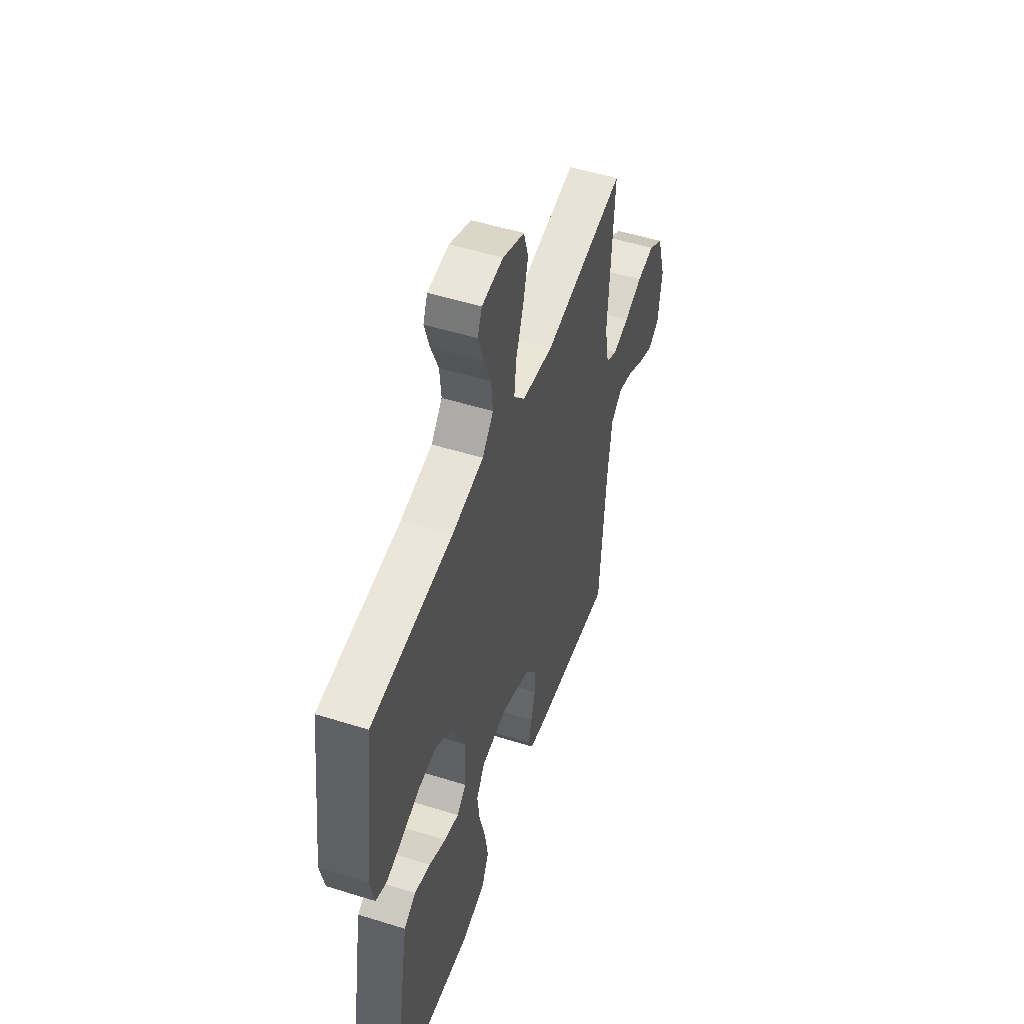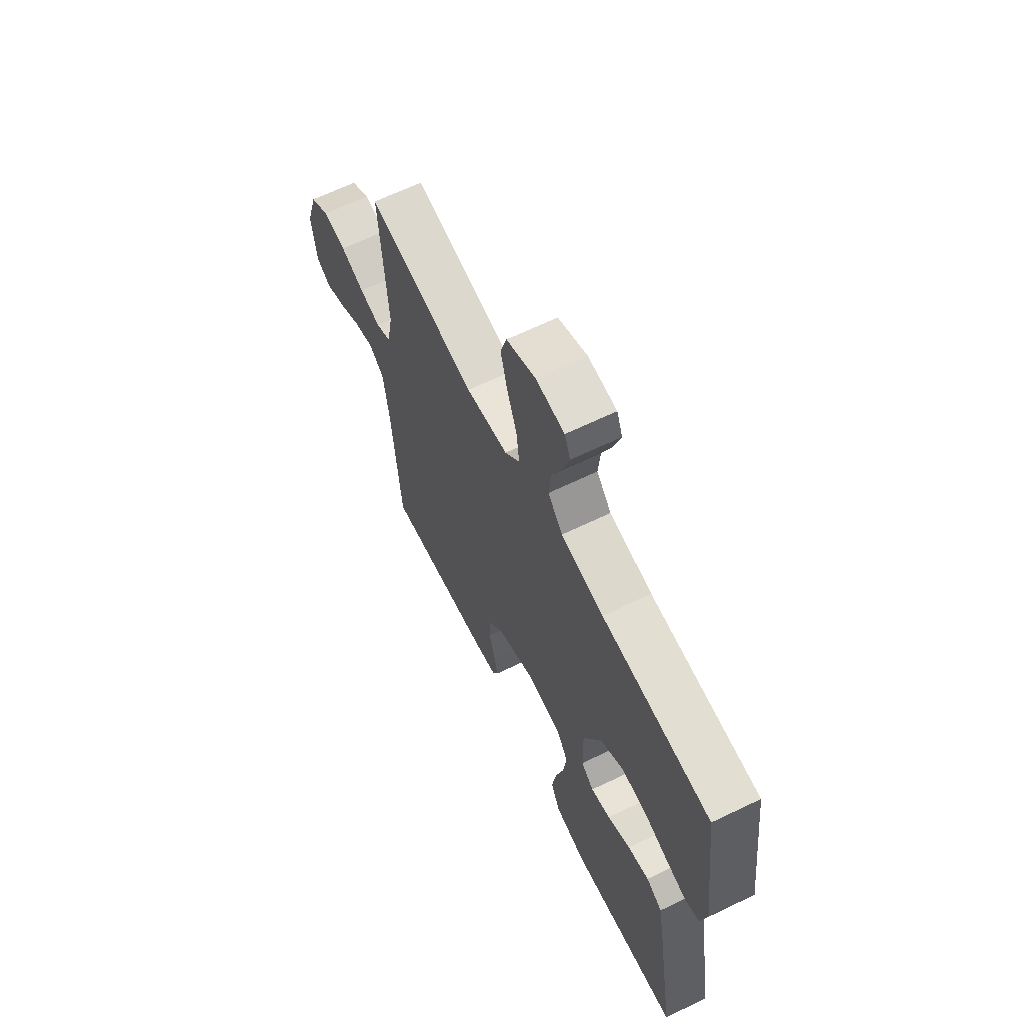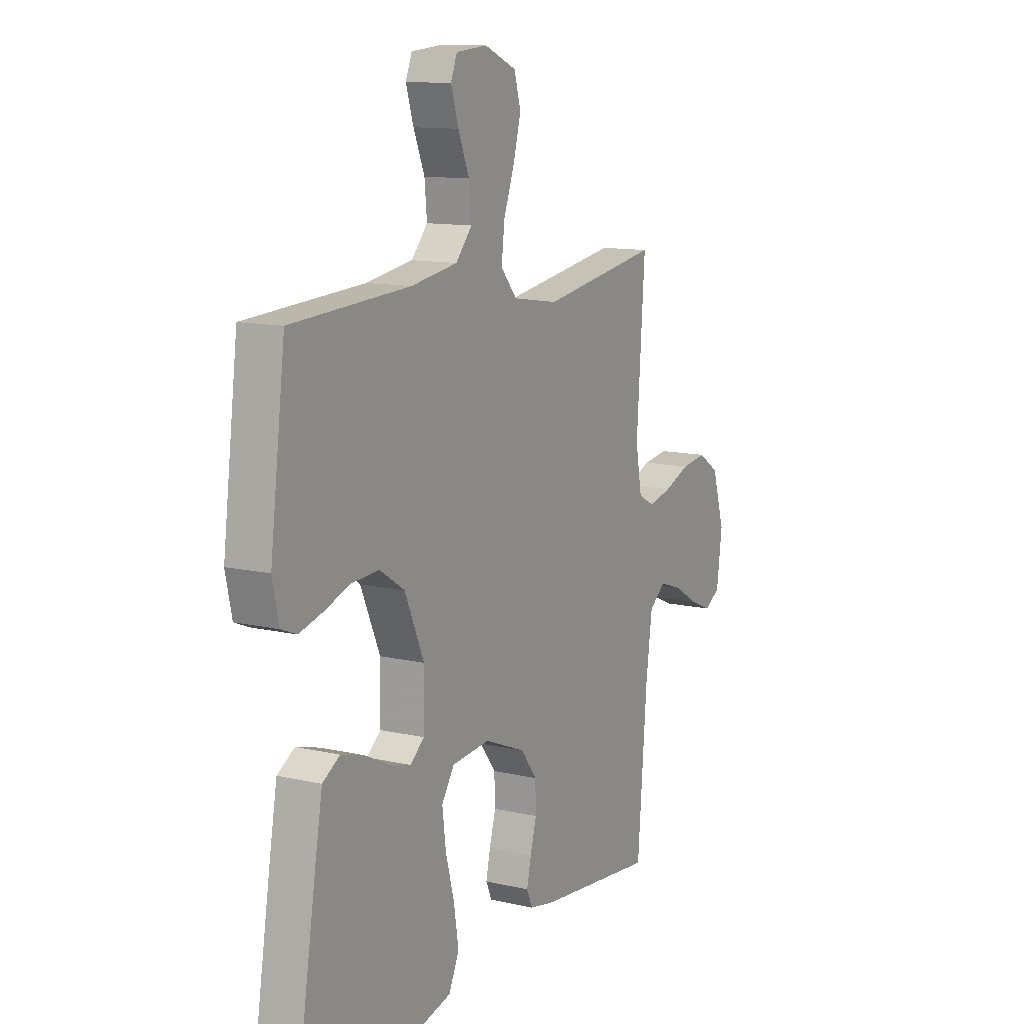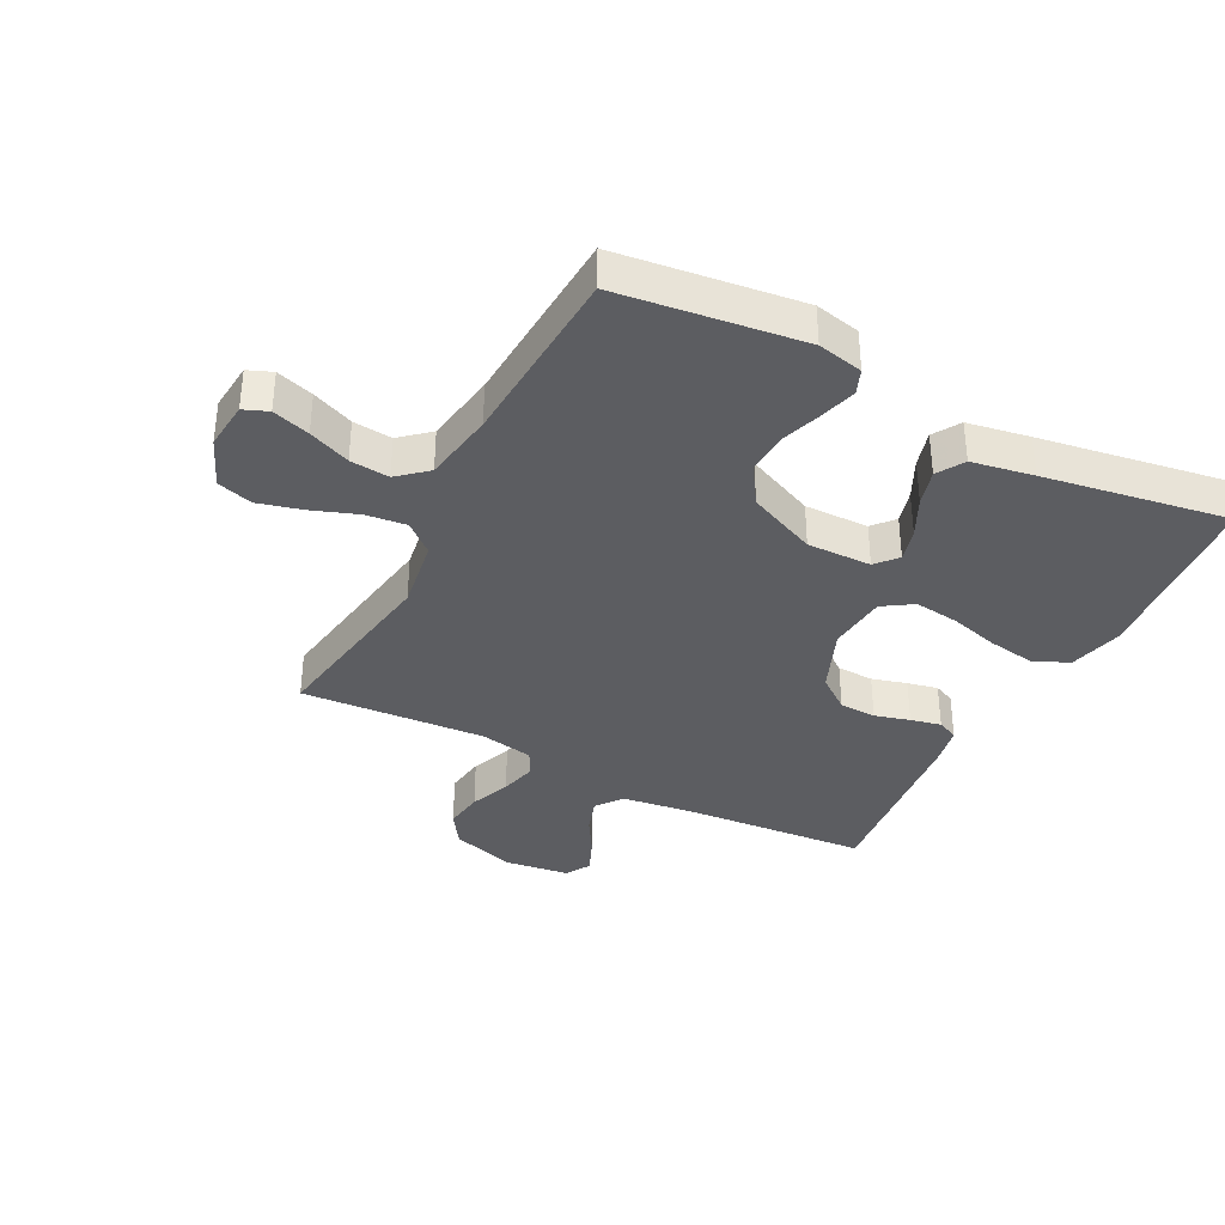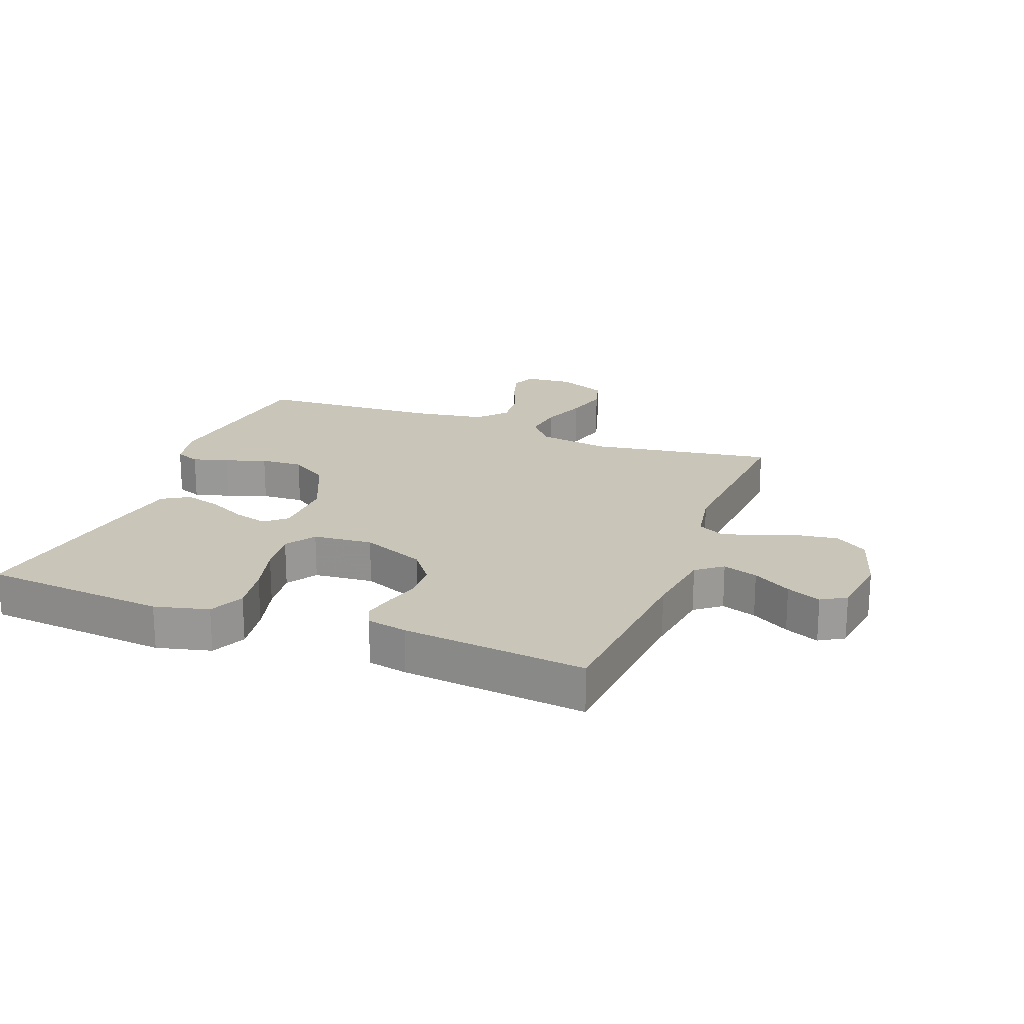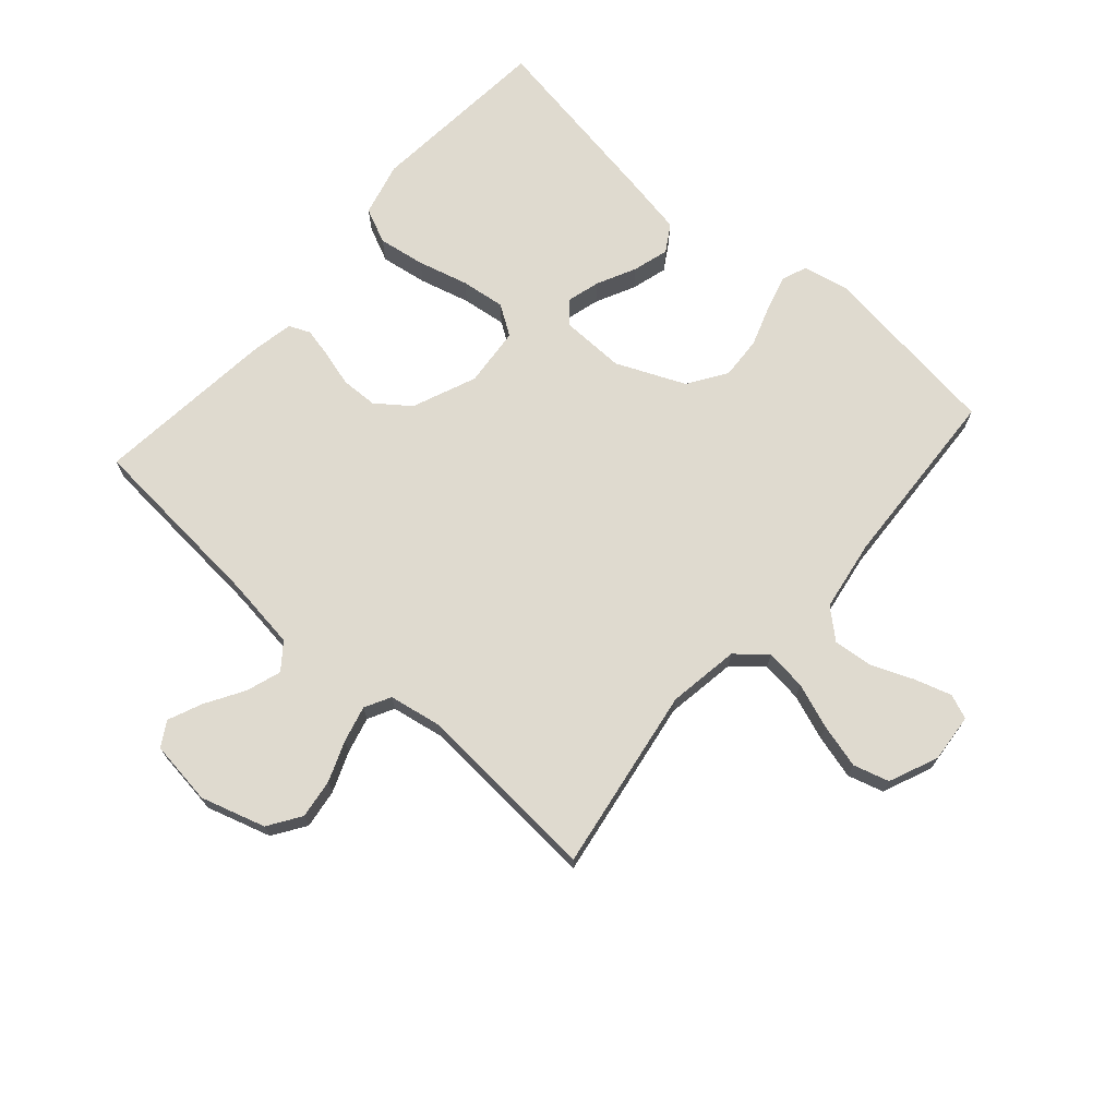
<metadata>
{"format":"obj","ext":"obj","renderer":"f3d","projection":"perspective","resolution":1024,"background":"white","views":[{"elev":51.5,"azim":108.8,"up":"+Z"},{"elev":65.0,"azim":64.1,"up":"+Z"},{"elev":11.9,"azim":118.8,"up":"+Z"},{"elev":-36.5,"azim":62.6,"up":"+Y"},{"elev":20.6,"azim":-159.0,"up":"+Y"},{"elev":70.9,"azim":-48.6,"up":"+Y"}]}
</metadata>
<code>
v 0.5 0.07 0.5
v 0.538 0.07 0.2
v 0.522 0.07 0.126
v 0.482 0.07 0.11
v 0.424 0.07 0.126
v 0.357 0.07 0.149
v 0.288 0.07 0.153
v 0.225 0.07 0.112
v 0.176 0.07 0
v 0.178 0.07 -0.105
v 0.213 0.07 -0.135
v 0.267 0.07 -0.12
v 0.33 0.07 -0.089
v 0.389 0.07 -0.072
v 0.433 0.07 -0.099
v 0.451 0.07 -0.2
v 0.5 0.07 -0.5
v 0.2 0.07 -0.526
v 0.112 0.07 -0.504
v 0.086 0.07 -0.447
v 0.098 0.07 -0.37
v 0.12 0.07 -0.288
v 0.129 0.07 -0.216
v 0.097 0.07 -0.167
v 0 0.07 -0.158
v -0.104 0.07 -0.201
v -0.145 0.07 -0.255
v -0.147 0.07 -0.315
v -0.131 0.07 -0.372
v -0.12 0.07 -0.422
v -0.135 0.07 -0.456
v -0.2 0.07 -0.469
v -0.5 0.07 -0.5
v -0.524 0.07 -0.2
v -0.54 0.07 -0.082
v -0.582 0.07 -0.049
v -0.639 0.07 -0.068
v -0.701 0.07 -0.105
v -0.757 0.07 -0.129
v -0.797 0.07 -0.105
v -0.811 0.07 0
v -0.779 0.07 0.105
v -0.726 0.07 0.14
v -0.662 0.07 0.131
v -0.596 0.07 0.105
v -0.537 0.07 0.09
v -0.495 0.07 0.112
v -0.479 0.07 0.2
v -0.5 0.07 0.5
v -0.2 0.07 0.452
v -0.084 0.07 0.47
v -0.043 0.07 0.518
v -0.051 0.07 0.585
v -0.078 0.07 0.659
v -0.097 0.07 0.731
v -0.08 0.07 0.789
v 0 0.07 0.823
v 0.079 0.07 0.816
v 0.095 0.07 0.776
v 0.076 0.07 0.715
v 0.048 0.07 0.647
v 0.042 0.07 0.583
v 0.083 0.07 0.536
v 0.2 0.07 0.517
v 0.5 0 0.5
v 0.538 0 0.2
v 0.522 0 0.126
v 0.482 0 0.11
v 0.424 0 0.126
v 0.357 0 0.149
v 0.288 0 0.153
v 0.225 0 0.112
v 0.176 0 0
v 0.178 0 -0.105
v 0.213 0 -0.135
v 0.267 0 -0.12
v 0.33 0 -0.089
v 0.389 0 -0.072
v 0.433 0 -0.099
v 0.451 0 -0.2
v 0.5 0 -0.5
v 0.2 0 -0.526
v 0.112 0 -0.504
v 0.086 0 -0.447
v 0.098 0 -0.37
v 0.12 0 -0.288
v 0.129 0 -0.216
v 0.097 0 -0.167
v 0 0 -0.158
v -0.104 0 -0.201
v -0.145 0 -0.255
v -0.147 0 -0.315
v -0.131 0 -0.372
v -0.12 0 -0.422
v -0.135 0 -0.456
v -0.2 0 -0.469
v -0.5 0 -0.5
v -0.524 0 -0.2
v -0.54 0 -0.082
v -0.582 0 -0.049
v -0.639 0 -0.068
v -0.701 0 -0.105
v -0.757 0 -0.129
v -0.797 0 -0.105
v -0.811 0 0
v -0.779 0 0.105
v -0.726 0 0.14
v -0.662 0 0.131
v -0.596 0 0.105
v -0.537 0 0.09
v -0.495 0 0.112
v -0.479 0 0.2
v -0.5 0 0.5
v -0.2 0 0.452
v -0.084 0 0.47
v -0.043 0 0.518
v -0.051 0 0.585
v -0.078 0 0.659
v -0.097 0 0.731
v -0.08 0 0.789
v 0 0 0.823
v 0.079 0 0.816
v 0.095 0 0.776
v 0.076 0 0.715
v 0.048 0 0.647
v 0.042 0 0.583
v 0.083 0 0.536
v 0.2 0 0.517
f 59 60 61
f 58 59 61
f 57 58 61
f 56 57 61
f 55 56 61
f 54 55 61
f 53 54 61
f 52 53 61 62
f 51 52 62 63
f 48 49 50
f 47 48 50 51
f 43 44 45
f 42 43 45
f 41 42 45
f 40 41 45
f 39 40 45
f 38 39 45
f 37 38 45
f 36 37 45 46
f 35 36 46 47
f 32 33 34
f 31 32 34
f 30 31 34
f 29 30 34
f 28 29 34
f 34 35 47
f 28 34 47
f 27 28 47
f 20 21 22
f 19 20 22
f 18 19 22
f 17 18 22
f 16 17 22
f 15 16 22
f 14 15 22
f 13 14 22
f 12 13 22
f 11 12 22 23
f 10 11 23 24
f 4 5 6
f 3 4 6
f 2 3 6
f 1 2 6
f 64 1 6
f 64 6 7
f 51 63 64
f 47 51 64
f 27 47 64
f 26 27 64
f 25 26 64
f 9 10 24 25
f 8 9 25 64
f 7 8 64
f 125 124 123
f 125 123 122
f 125 122 121
f 125 121 120
f 125 120 119
f 125 119 118
f 125 118 117
f 126 125 117 116
f 127 126 116 115
f 114 113 112
f 115 114 112 111
f 109 108 107
f 109 107 106
f 109 106 105
f 109 105 104
f 109 104 103
f 109 103 102
f 109 102 101
f 110 109 101 100
f 111 110 100 99
f 98 97 96
f 98 96 95
f 98 95 94
f 98 94 93
f 98 93 92
f 111 99 98
f 111 98 92
f 111 92 91
f 86 85 84
f 86 84 83
f 86 83 82
f 86 82 81
f 86 81 80
f 86 80 79
f 86 79 78
f 86 78 77
f 86 77 76
f 87 86 76 75
f 88 87 75 74
f 70 69 68
f 70 68 67
f 70 67 66
f 70 66 65
f 70 65 128
f 71 70 128
f 128 127 115
f 128 115 111
f 128 111 91
f 128 91 90
f 128 90 89
f 89 88 74 73
f 128 89 73 72
f 128 72 71
f 1 65 66 2
f 2 66 67 3
f 3 67 68 4
f 4 68 69 5
f 5 69 70 6
f 6 70 71 7
f 7 71 72 8
f 8 72 73 9
f 9 73 74 10
f 10 74 75 11
f 11 75 76 12
f 12 76 77 13
f 13 77 78 14
f 14 78 79 15
f 15 79 80 16
f 16 80 81 17
f 17 81 82 18
f 18 82 83 19
f 19 83 84 20
f 20 84 85 21
f 21 85 86 22
f 22 86 87 23
f 23 87 88 24
f 24 88 89 25
f 25 89 90 26
f 26 90 91 27
f 27 91 92 28
f 28 92 93 29
f 29 93 94 30
f 30 94 95 31
f 31 95 96 32
f 32 96 97 33
f 33 97 98 34
f 34 98 99 35
f 35 99 100 36
f 36 100 101 37
f 37 101 102 38
f 38 102 103 39
f 39 103 104 40
f 40 104 105 41
f 41 105 106 42
f 42 106 107 43
f 43 107 108 44
f 44 108 109 45
f 45 109 110 46
f 46 110 111 47
f 47 111 112 48
f 48 112 113 49
f 49 113 114 50
f 50 114 115 51
f 51 115 116 52
f 52 116 117 53
f 53 117 118 54
f 54 118 119 55
f 55 119 120 56
f 56 120 121 57
f 57 121 122 58
f 58 122 123 59
f 59 123 124 60
f 60 124 125 61
f 61 125 126 62
f 62 126 127 63
f 63 127 128 64
f 64 128 65 1

</code>
